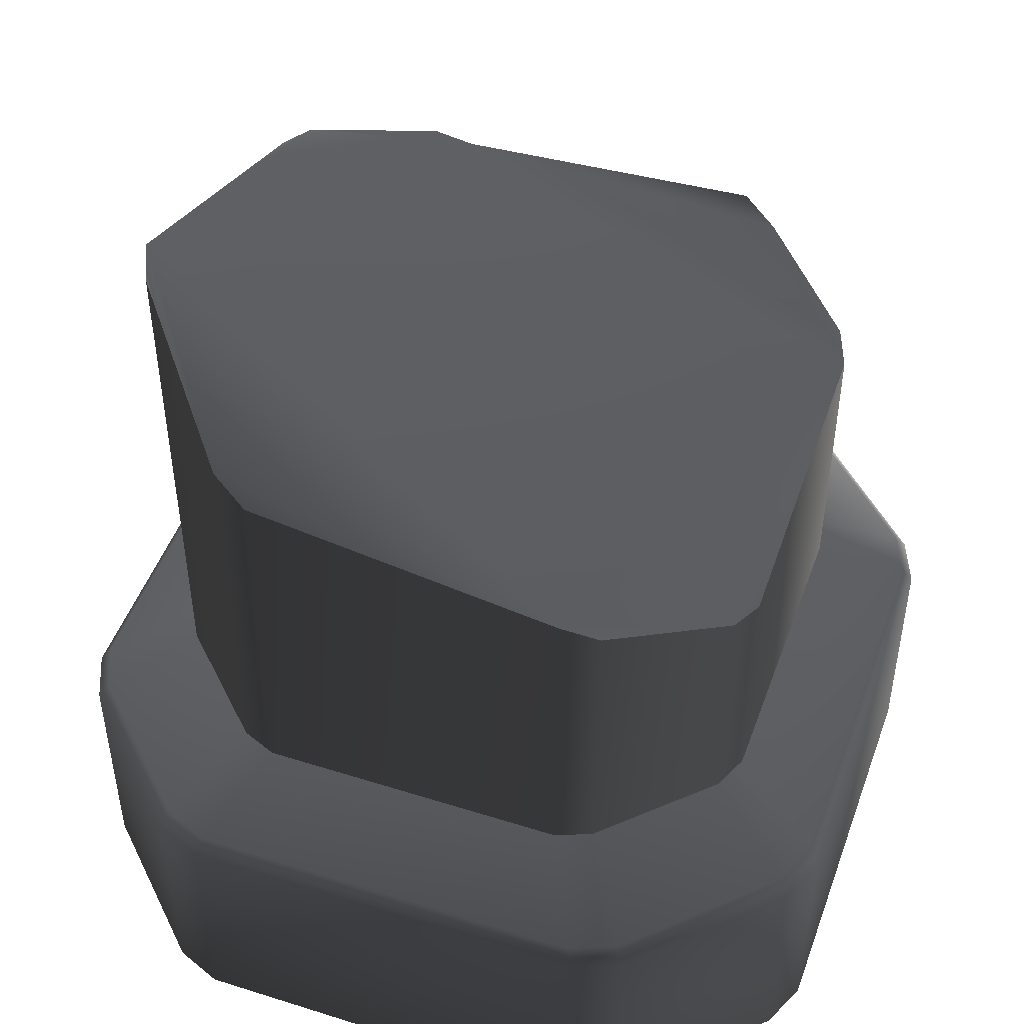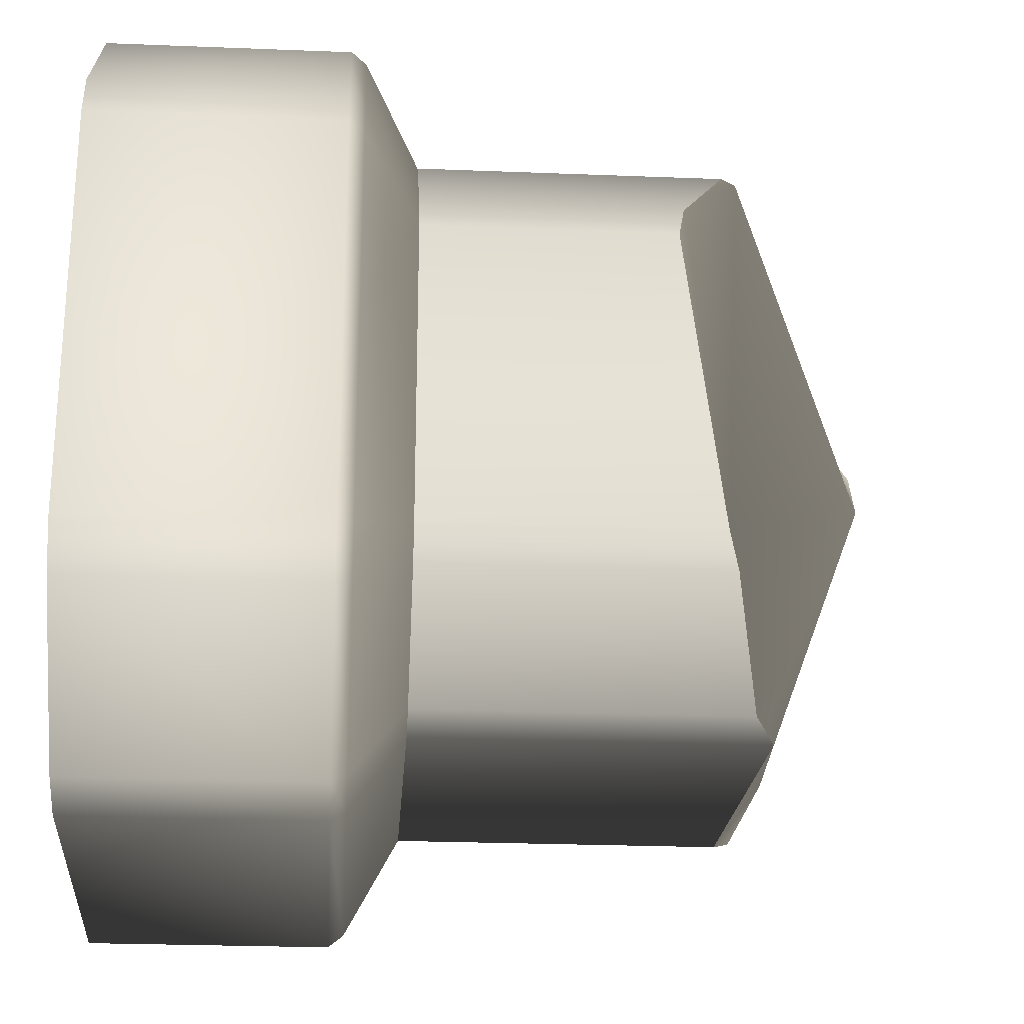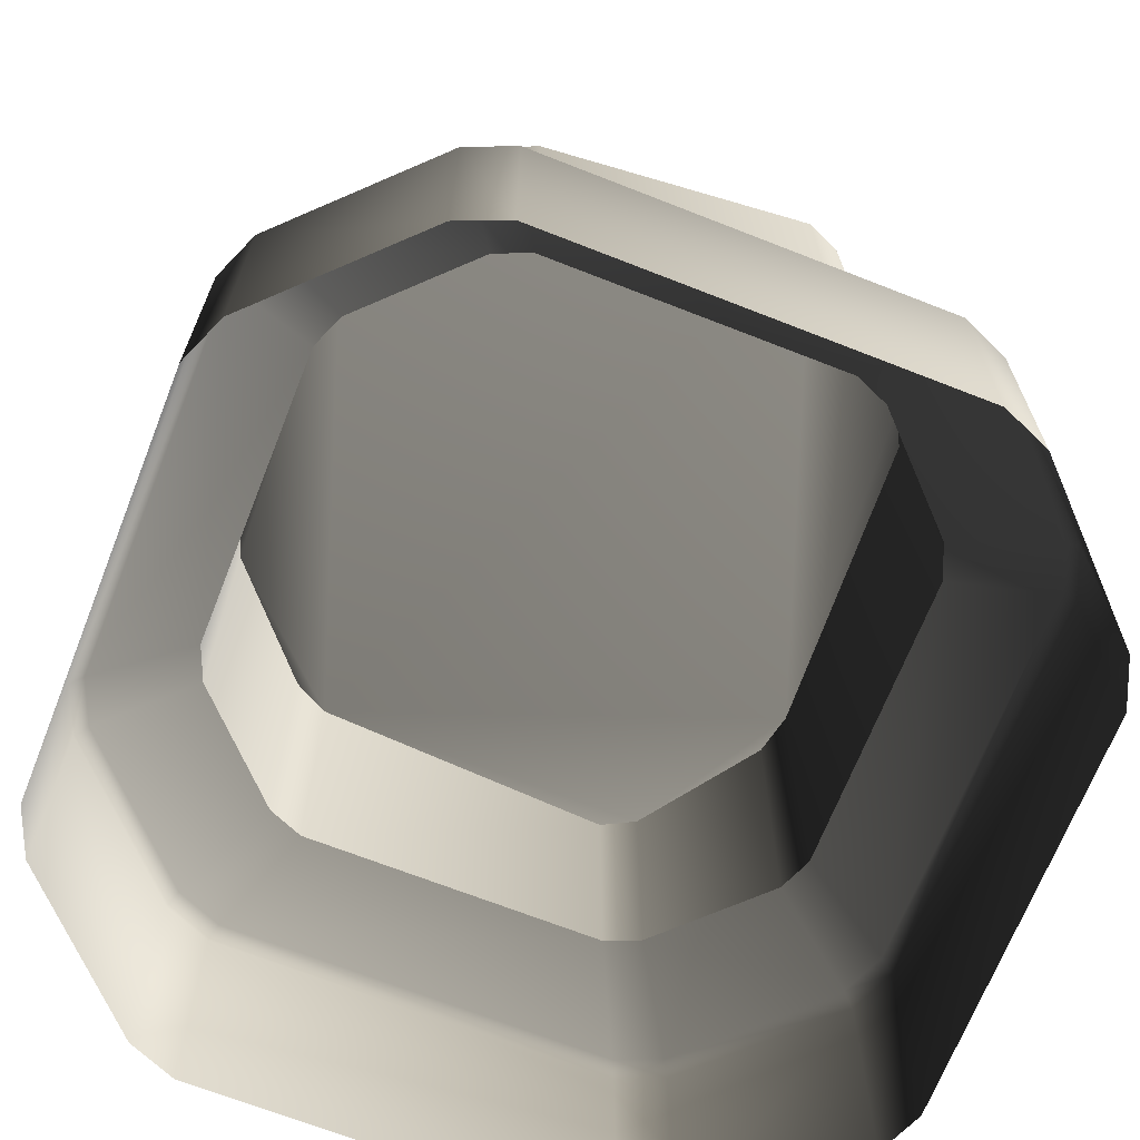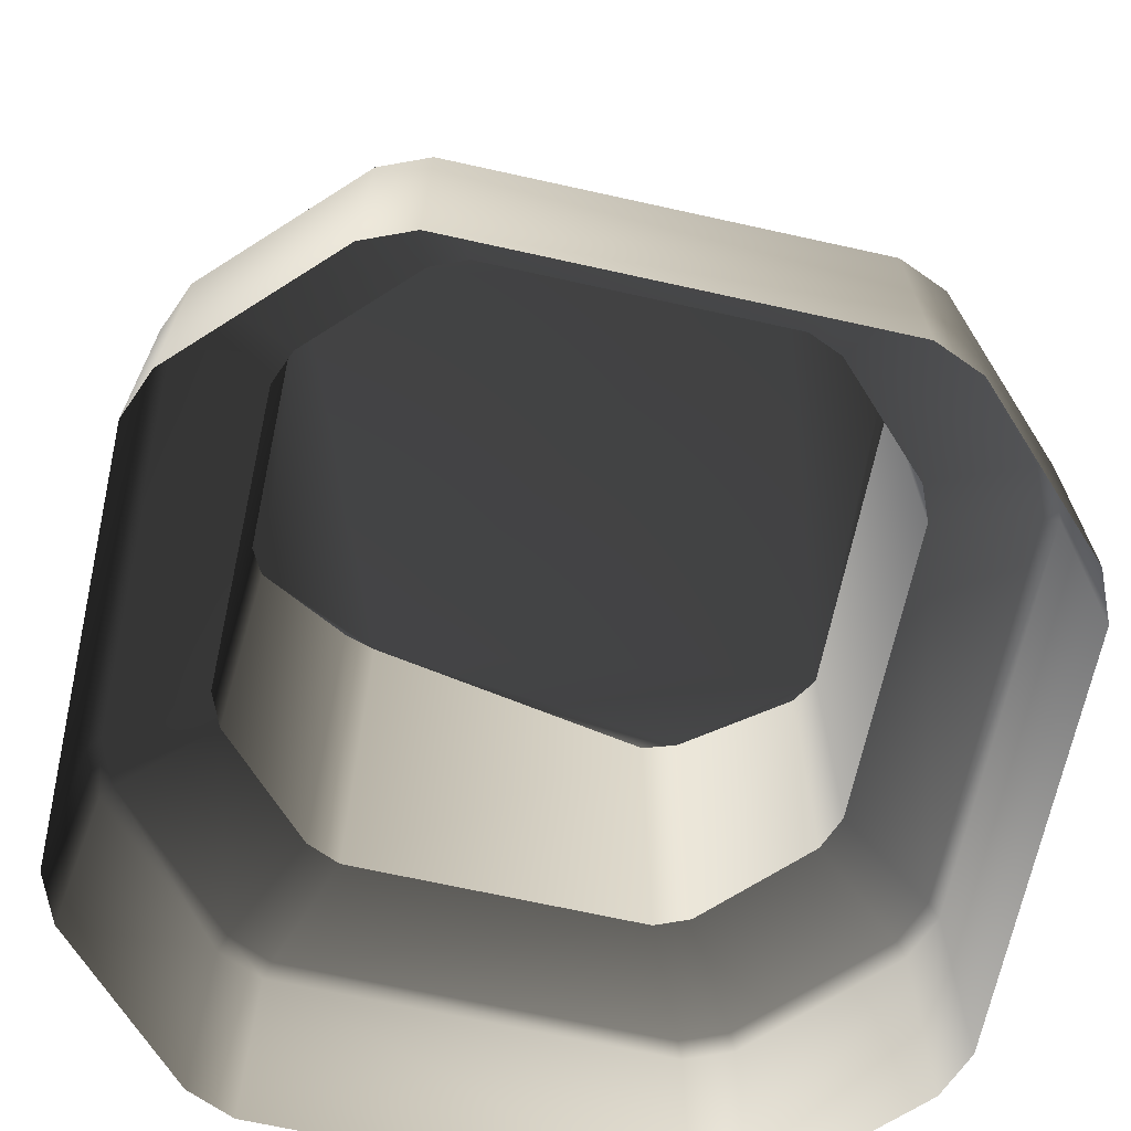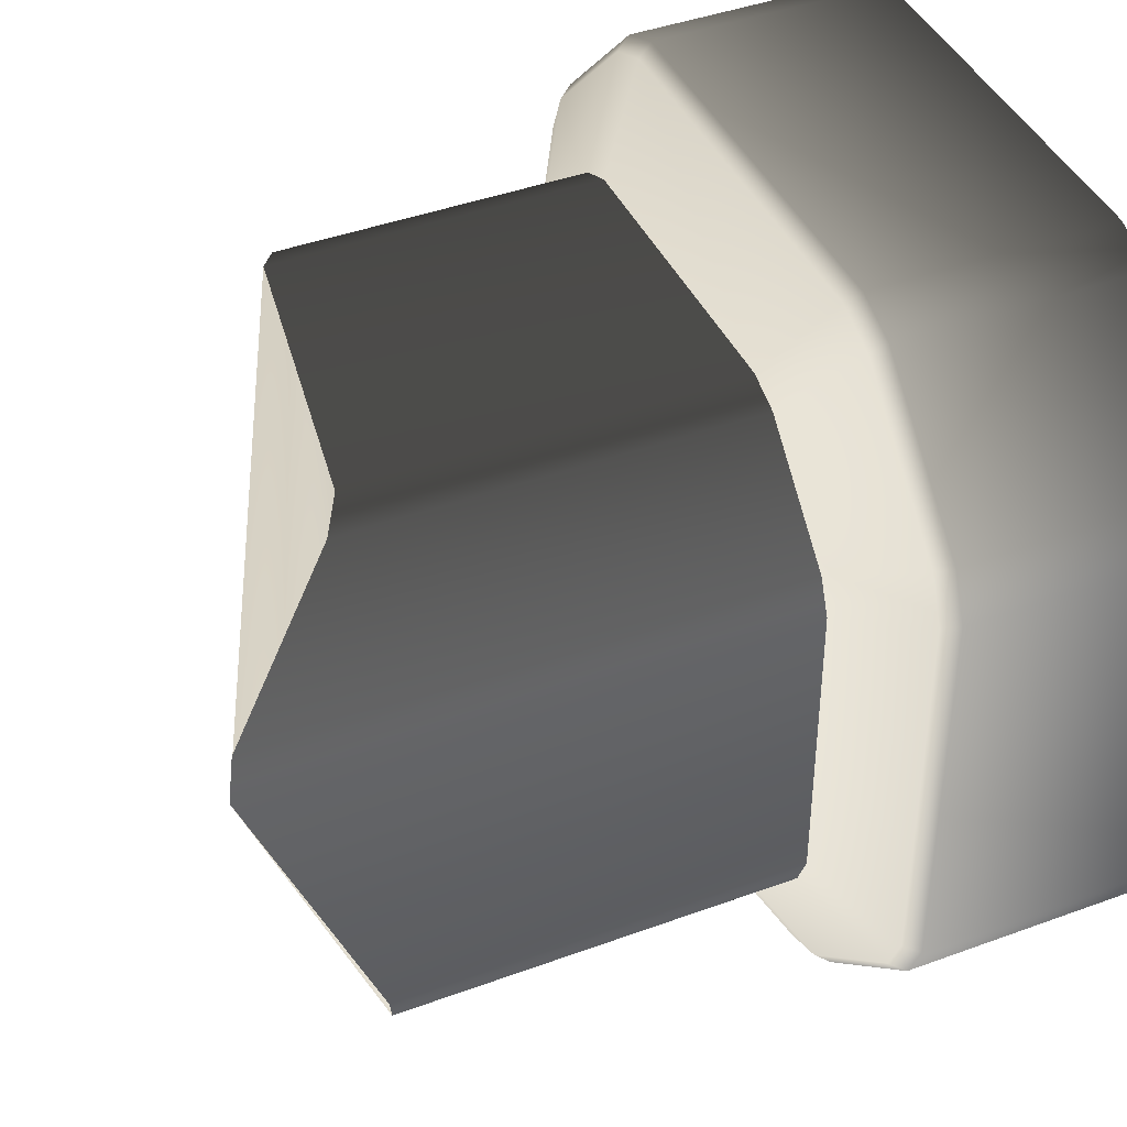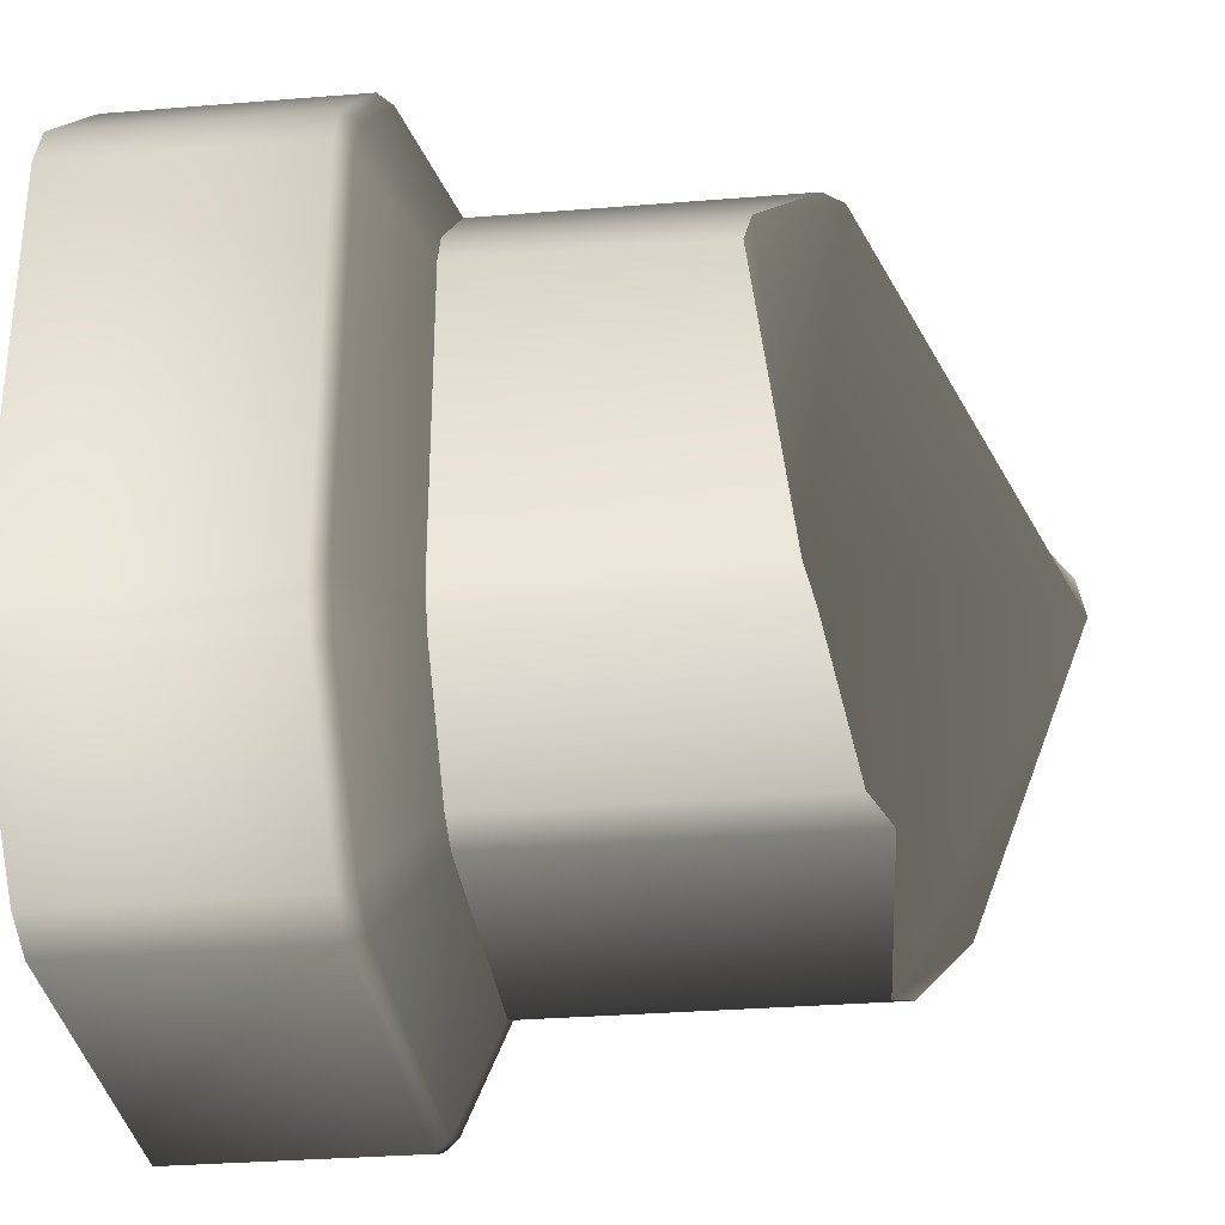
<metadata>
{"format":"obj","ext":"obj","renderer":"f3d","projection":"perspective","resolution":1024,"background":"white","views":[{"elev":48.2,"azim":-160.5,"up":"+Z"},{"elev":-25.1,"azim":-93.7,"up":"+Y"},{"elev":-68.5,"azim":68.5,"up":"+Z"},{"elev":-68.8,"azim":-102.5,"up":"+Z"},{"elev":42.4,"azim":66.3,"up":"+Y"},{"elev":-31.9,"azim":-83.5,"up":"+Y"}]}
</metadata>
<code>
v 0.3346 -0.6309 1.393
v -0.3345 -0.6309 0.6815
v -0.3345 -0.6309 1.427
v 0.3346 -0.6309 0.6815
v -0.4122 -0.5987 1.382
v -0.4122 -0.5987 0.6815
v -0.6323 -0.3786 1.324
v -0.6323 -0.3786 0.6815
v -0.6644 -0.301 1.302
v -0.6644 -0.301 0.6815
v 0.4122 -0.5987 0.6815
v 0.4122 -0.5987 1.436
v 0.6323 -0.3786 0.6815
v 0.6323 -0.3786 1.552
v 0.6645 -0.301 0.6815
v 0.6645 -0.301 1.567
v 0.6645 0.3681 0.6815
v 0.6645 0.3681 1.832
v 0.6323 0.4457 1.81
v 0.6323 0.4457 0.6815
v 0.4122 0.6658 1.544
v 0.4122 0.6658 0.6815
v 0.3346 0.698 1.498
v 0.3346 0.698 0.6815
v -0.3345 0.698 1.395
v -0.3345 0.698 0.6815
v -0.4122 0.6658 1.352
v -0.4122 0.6658 0.6815
v -0.6323 0.4457 1.236
v -0.6323 0.4457 0.6815
v -0.6644 0.3681 1.221
v -0.6644 0.3681 0.6815
v -0.6644 -0.301 0.6815
v -0.6644 -0.301 1.302
v -0.4122 -0.5987 1.382
v 0.3346 -0.6309 1.393
v -0.3345 -0.6309 1.427
v -0.6644 -0.301 1.302
v 0.6645 0.3681 1.832
v 0.6323 -0.3786 1.552
v 0.4122 -0.5987 1.436
v 0.6645 -0.301 1.567
v -0.3345 0.698 1.395
v 0.4122 0.6658 1.544
v 0.6323 0.4457 1.81
v 0.3346 0.698 1.498
v -0.6323 0.4457 1.236
v -0.4122 0.6658 1.352
v -0.6644 0.3681 1.221
v -0.6323 -0.3786 1.324
v 0.4317 -0.8238 0.5647
v -0.3345 -0.6309 0.6815
v 0.3346 -0.6309 0.6815
v -0.4317 -0.8238 0.5647
v -0.4122 -0.5987 0.6815
v -0.5319 -0.7823 0.5647
v -0.6323 -0.3786 0.6815
v -0.8159 -0.4983 0.5647
v -0.6644 -0.301 0.6815
v -0.8574 -0.3981 0.5647
v -0.4436 -0.8476 0.5316
v 0.4436 -0.8476 0.5316
v -0.8384 -0.513 0.5316
v -0.5466 -0.8049 0.5316
v 0.4122 -0.5987 0.6815
v 0.5319 -0.7823 0.5647
v 0.6323 -0.3786 0.6815
v 0.8159 -0.4983 0.5647
v 0.6645 -0.301 0.6815
v 0.8574 -0.3981 0.5647
v 0.8574 0.4652 0.5647
v 0.6645 0.3681 0.6815
v 0.8811 -0.4101 0.5316
v 0.8811 0.4772 0.5316
v 0.6323 0.4457 0.6815
v 0.8159 0.5654 0.5647
v 0.4122 0.6658 0.6815
v 0.5319 0.8494 0.5647
v 0.3346 0.698 0.6815
v 0.4317 0.8909 0.5647
v -0.4317 0.8909 0.5647
v -0.3345 0.698 0.6815
v 0.4436 0.9147 0.5316
v -0.4436 0.9147 0.5316
v -0.4122 0.6658 0.6815
v -0.5319 0.8494 0.5647
v -0.6323 0.4457 0.6815
v -0.8159 0.5654 0.5647
v -0.6644 0.3681 0.6815
v -0.8574 0.4652 0.5647
v -0.8574 -0.3981 0.5647
v -0.6644 -0.301 0.6815
v -0.8811 0.4772 0.5316
v -0.8811 -0.4101 0.5316
v -0.5466 0.872 0.5316
v -0.5466 0.872 9.298e-06
v -0.8384 0.5801 9.343e-06
v -0.8384 0.5801 0.5316
v -0.4436 0.9147 9.283e-06
v -0.8811 0.4772 9.373e-06
v -0.8811 -0.4101 9.537e-06
v 0.4436 0.9147 9.283e-06
v 0.5466 0.872 0.5316
v 0.5466 0.872 9.298e-06
v 0.8385 0.5801 0.5316
v 0.8385 0.5801 9.343e-06
v 0.8811 0.4772 9.373e-06
v 0.8811 -0.4101 9.537e-06
v 0.8385 -0.513 0.5316
v 0.8385 -0.513 9.552e-06
v 0.5466 -0.8049 0.5316
v 0.5466 -0.8049 9.611e-06
v 0.4436 -0.8476 9.626e-06
v -0.4436 -0.8476 9.626e-06
v -0.5466 -0.8049 9.611e-06
v -0.8384 -0.513 9.552e-06
v -0.8811 -0.4101 9.537e-06
v -0.8811 -0.4101 0.5316
g P_DF_Lvl06_Column_Base_1000_135
f 1 3 2
f 2 4 1
f 2 3 5
f 5 6 2
f 6 5 7
f 7 8 6
f 8 7 9
f 9 10 8
f 1 4 11
f 11 12 1
f 12 11 13
f 13 14 12
f 14 13 15
f 15 16 14
f 16 15 17
f 17 18 16
f 19 18 17
f 17 20 19
f 21 19 20
f 20 22 21
f 23 21 22
f 22 24 23
f 25 23 24
f 24 26 25
f 27 25 26
f 26 28 27
f 29 27 28
f 28 30 29
f 31 29 30
f 30 32 31
f 31 32 33
f 33 34 31
f 35 37 36
f 35 36 38
f 36 39 38
f 36 40 39
f 36 41 40
f 40 42 39
f 39 43 38
f 39 44 43
f 39 45 44
f 44 46 43
f 43 47 38
f 43 48 47
f 47 49 38
f 35 38 50
f 51 53 52
f 52 54 51
f 54 52 55
f 55 56 54
f 56 55 57
f 57 58 56
f 58 57 59
f 59 60 58
f 51 54 61
f 61 62 51
f 56 58 63
f 63 64 56
f 54 56 64
f 64 61 54
f 65 53 51
f 51 66 65
f 66 51 62
f 67 65 66
f 66 68 67
f 69 67 68
f 68 70 69
f 69 70 71
f 71 72 69
f 71 70 73
f 73 74 71
f 75 72 71
f 71 76 75
f 76 71 74
f 77 75 76
f 76 78 77
f 79 77 78
f 78 80 79
f 79 80 81
f 81 82 79
f 81 80 83
f 83 84 81
f 85 82 81
f 81 86 85
f 86 81 84
f 87 85 86
f 86 88 87
f 89 87 88
f 88 90 89
f 89 90 91
f 91 92 89
f 91 90 93
f 93 94 91
f 88 86 95
f 84 95 86
f 96 95 84
f 95 96 97
f 97 98 95
f 95 98 88
f 98 93 90
f 90 88 98
f 84 99 96
f 98 97 100
f 100 93 98
f 94 93 100
f 100 101 94
f 102 99 84
f 84 83 102
f 102 83 103
f 103 104 102
f 104 103 105
f 105 106 104
f 106 105 74
f 74 107 106
f 105 103 78
f 78 76 105
f 74 105 76
f 103 83 80
f 80 78 103
f 108 107 74
f 74 73 108
f 108 73 109
f 109 110 108
f 110 109 111
f 111 112 110
f 112 111 62
f 62 113 112
f 111 109 68
f 68 66 111
f 62 111 66
f 109 73 70
f 70 68 109
f 114 113 62
f 62 61 114
f 115 114 61
f 61 64 115
f 116 115 64
f 64 63 116
f 117 116 63
f 63 118 117
f 118 63 58
f 58 60 118

</code>
